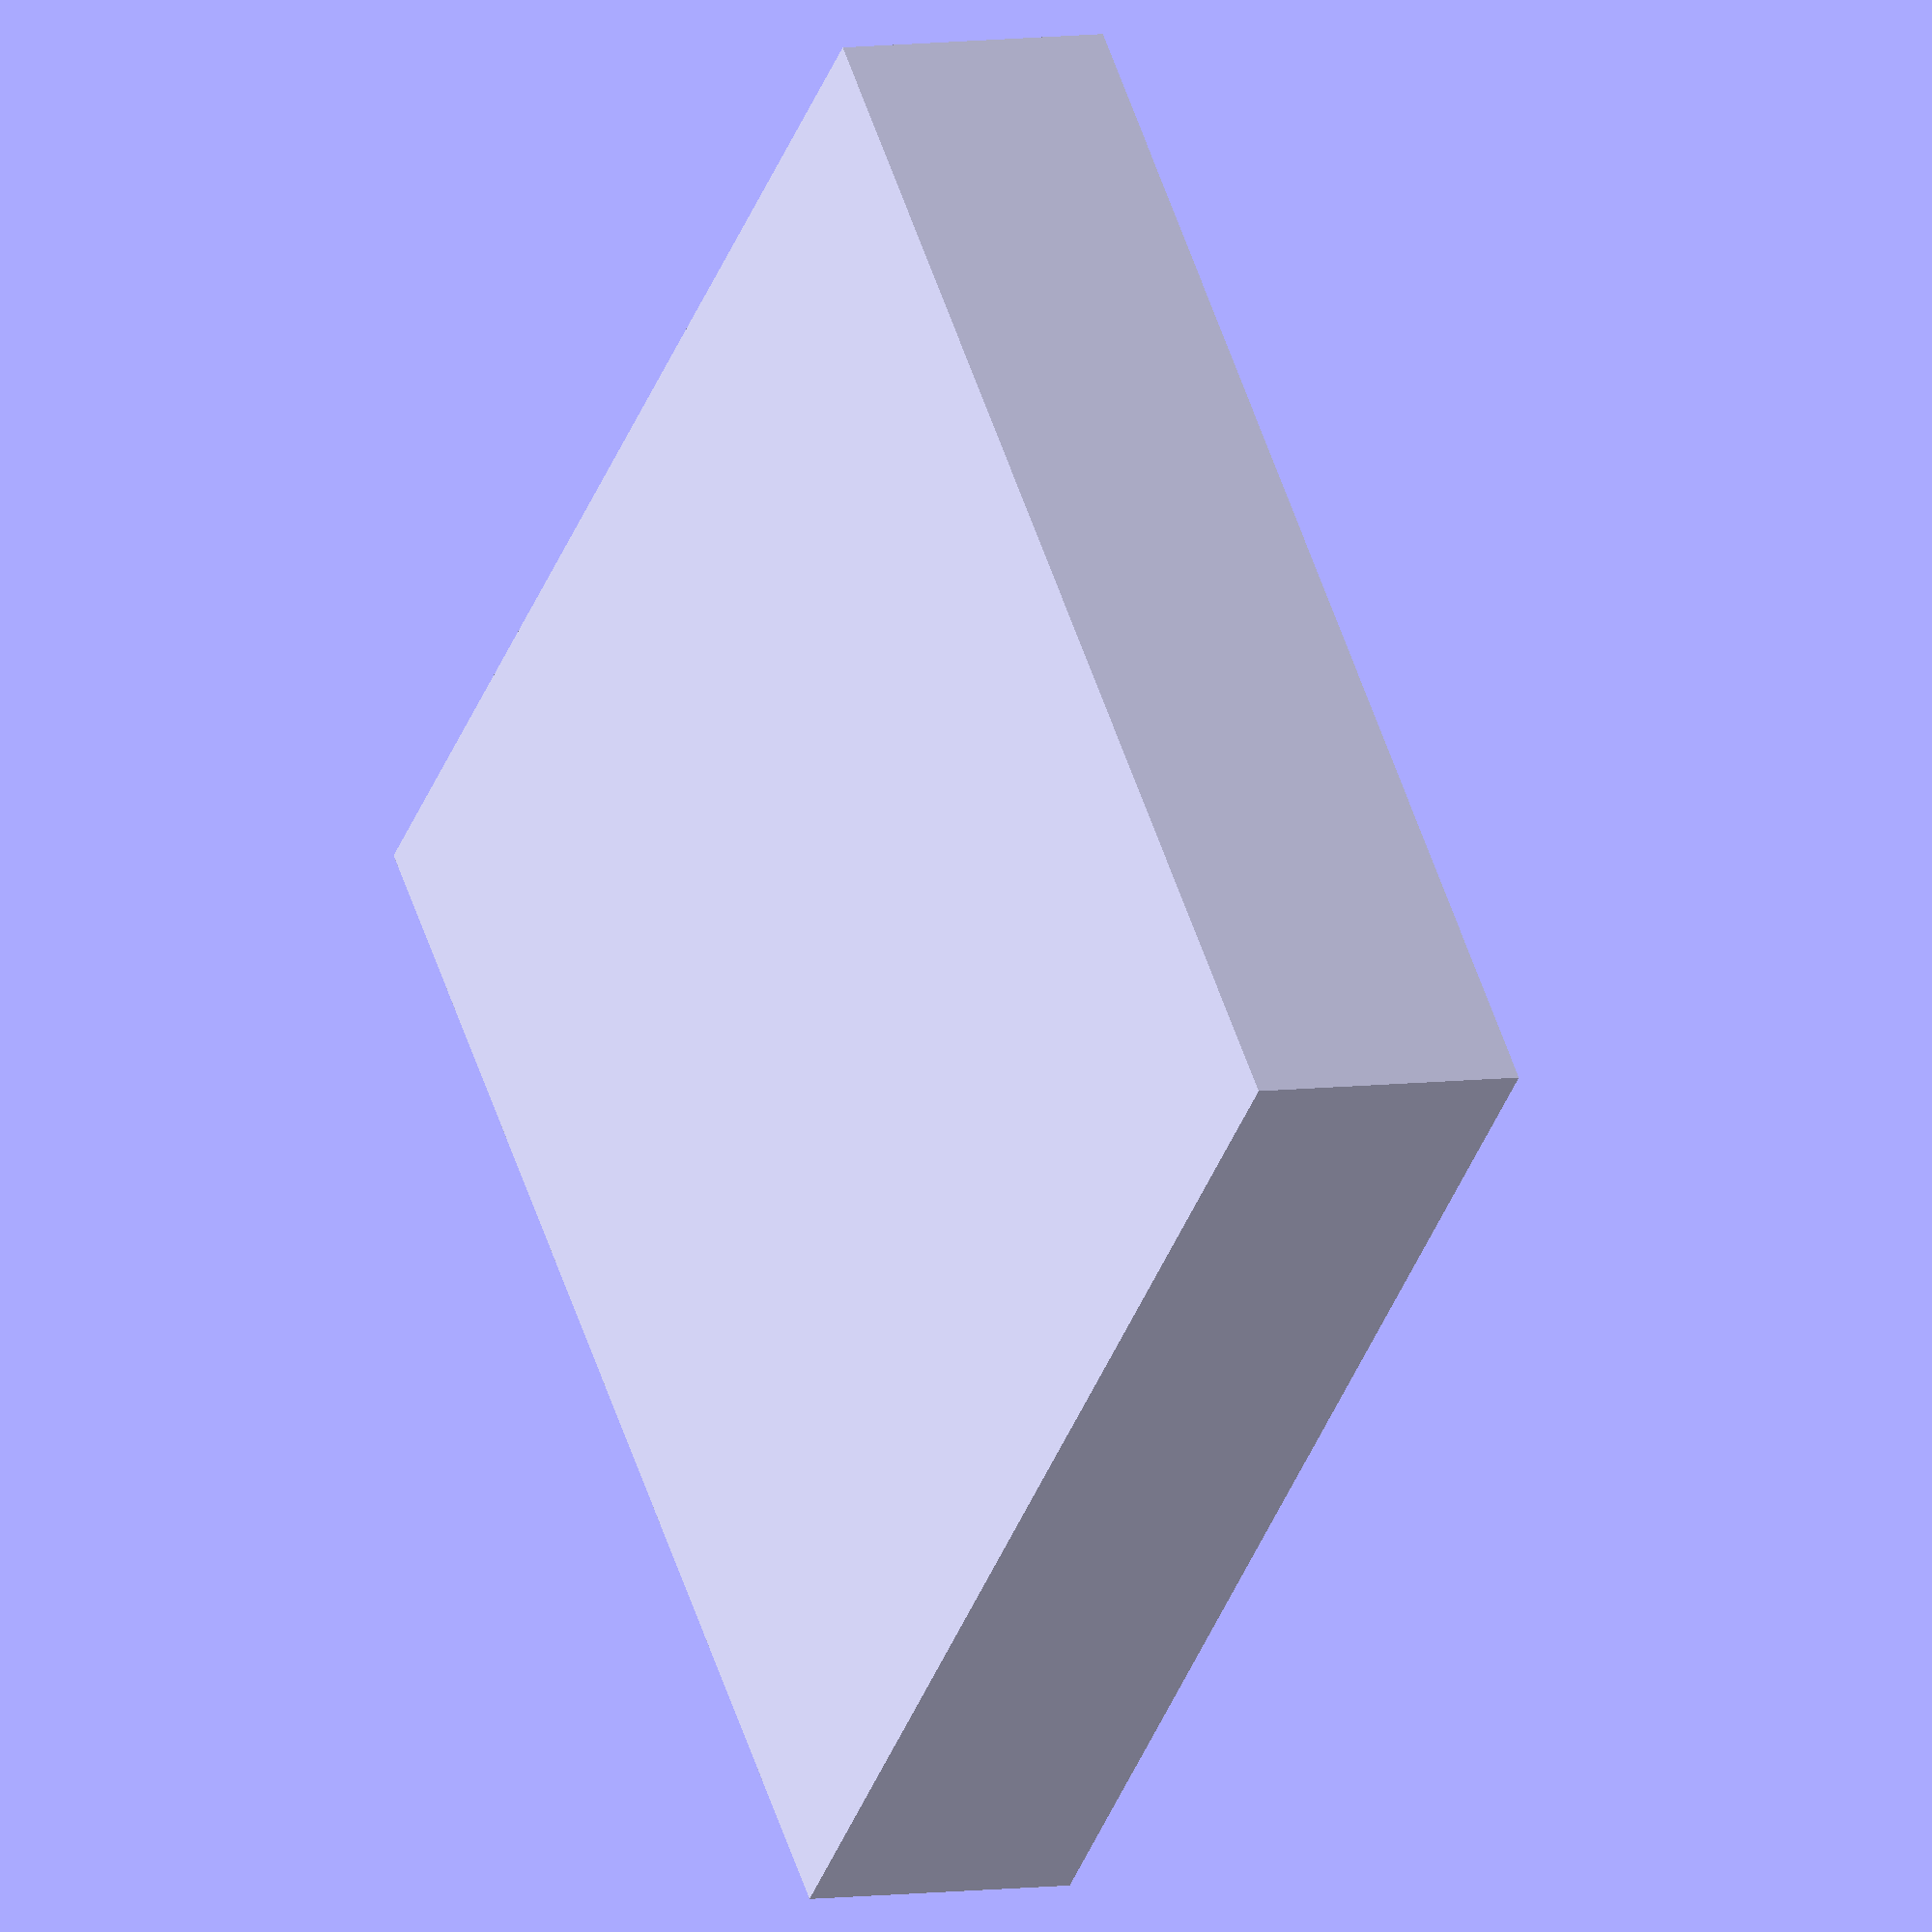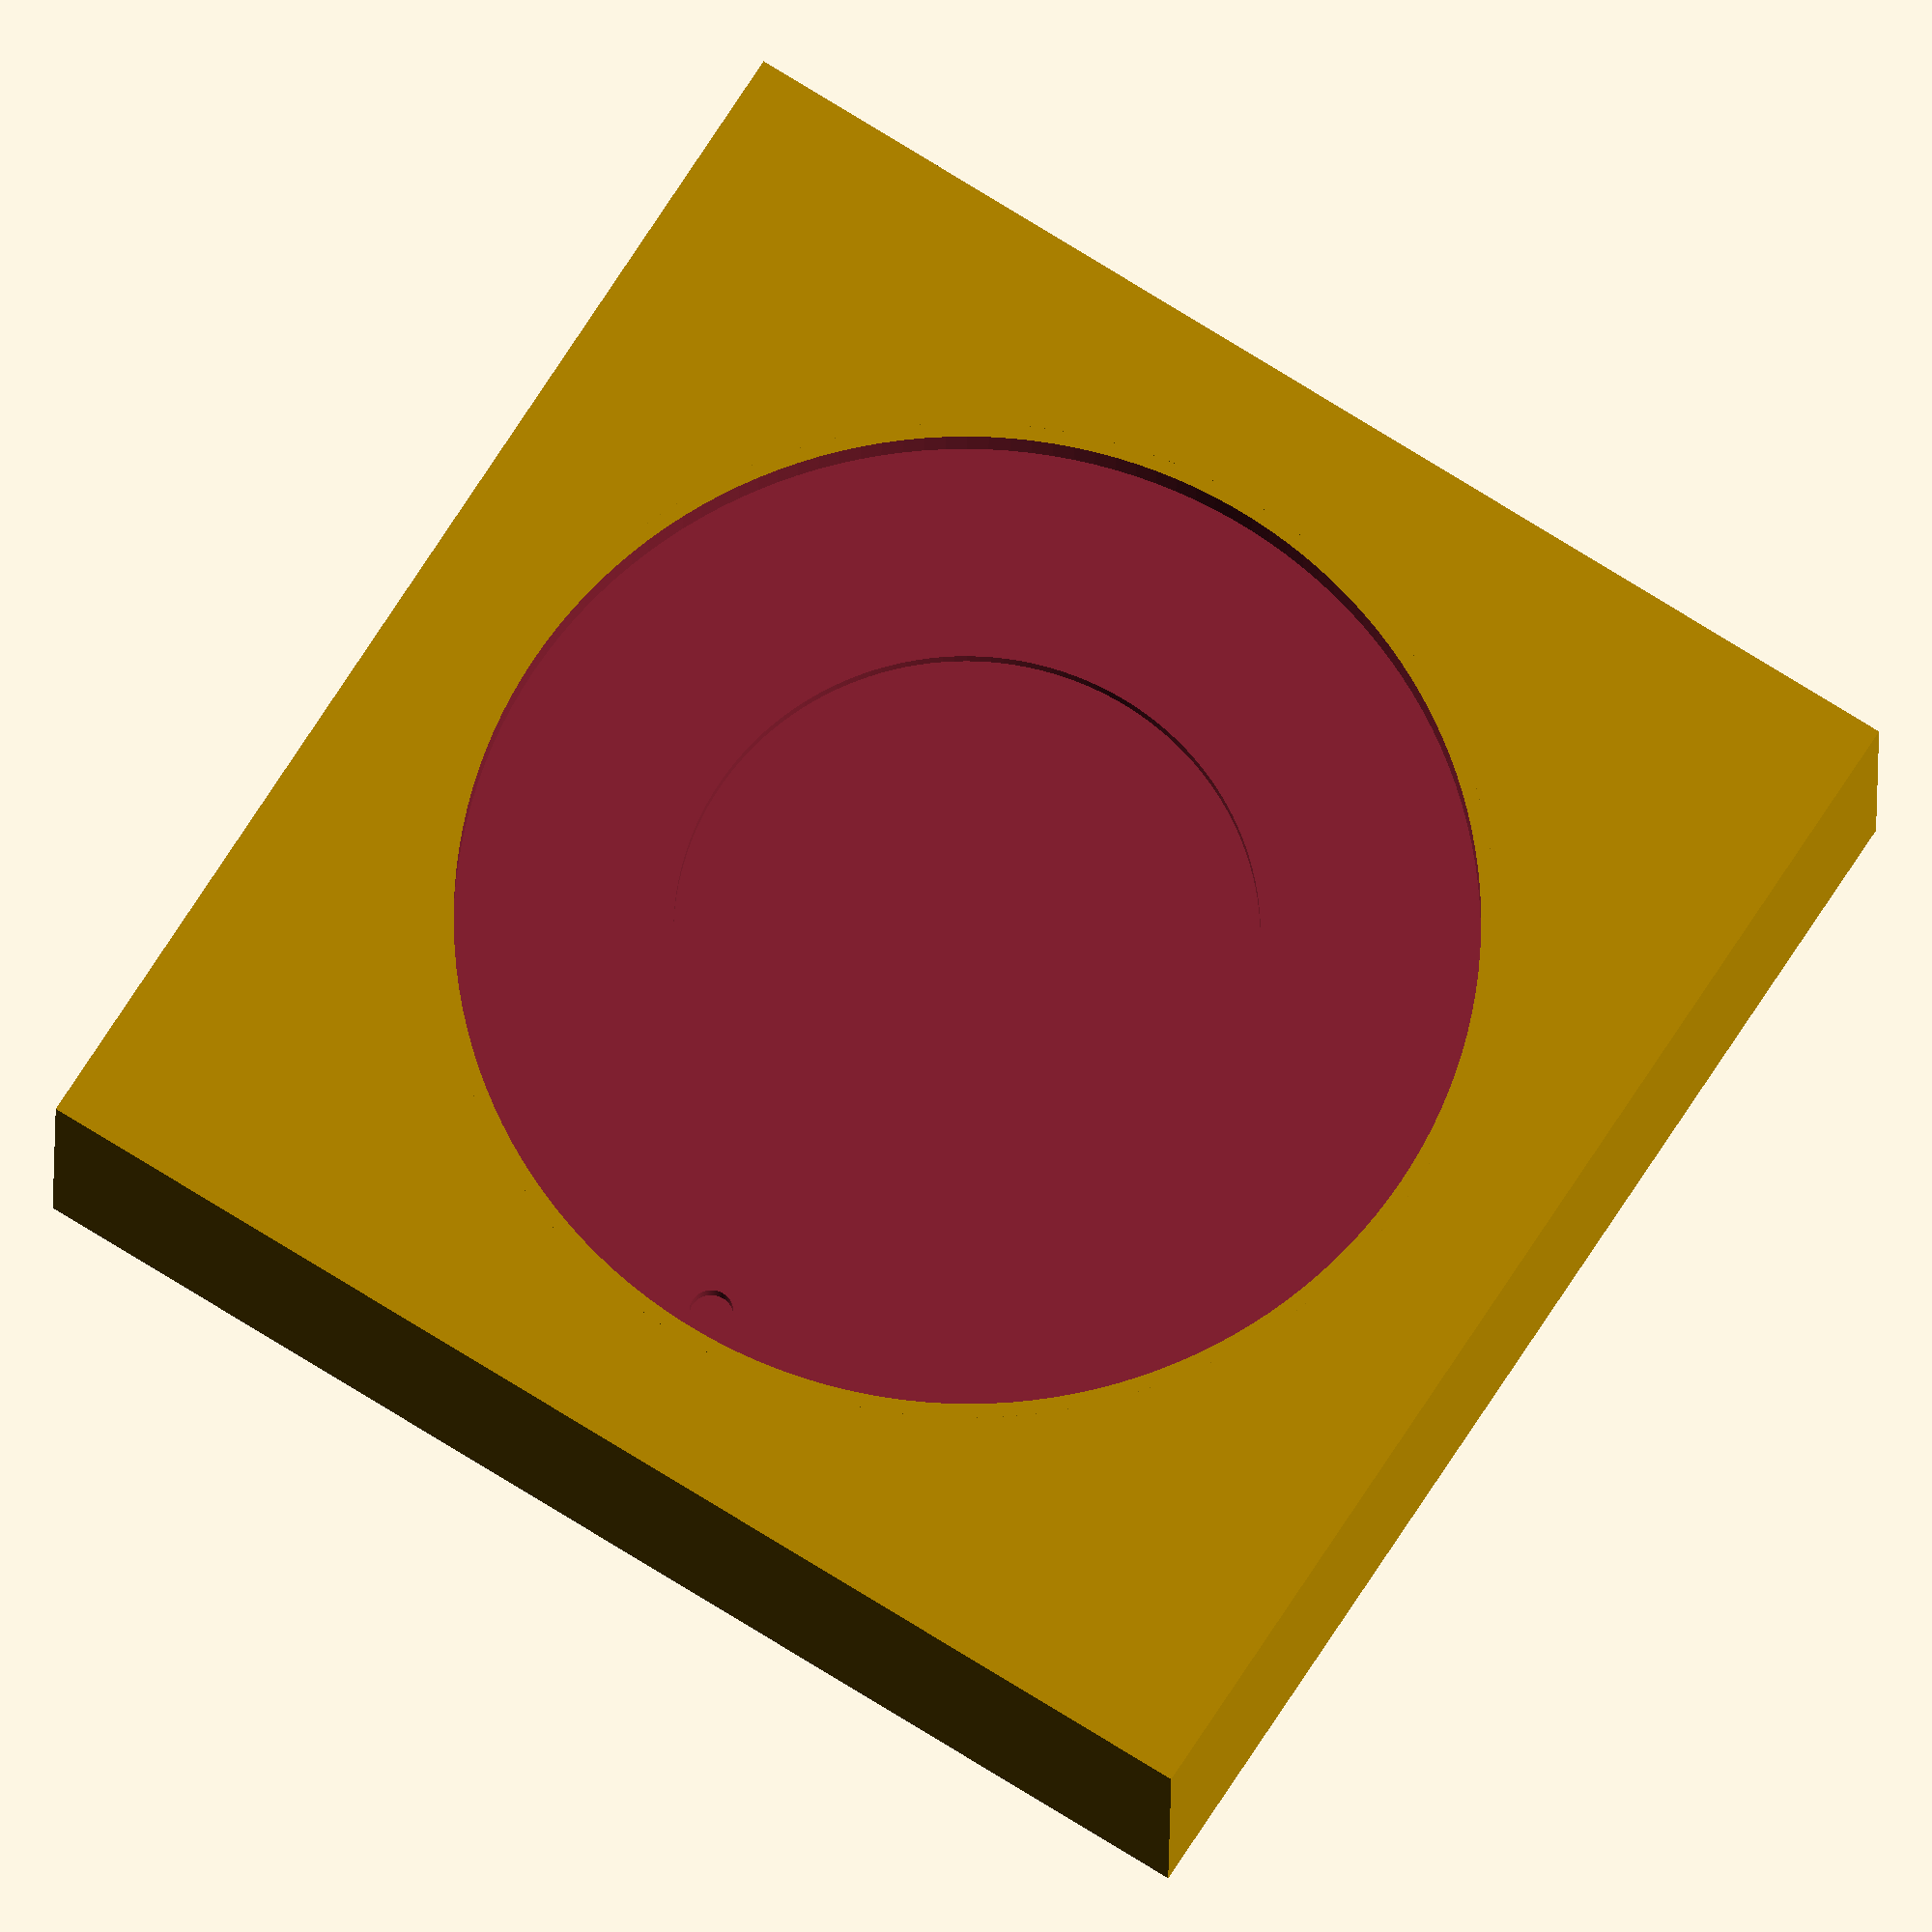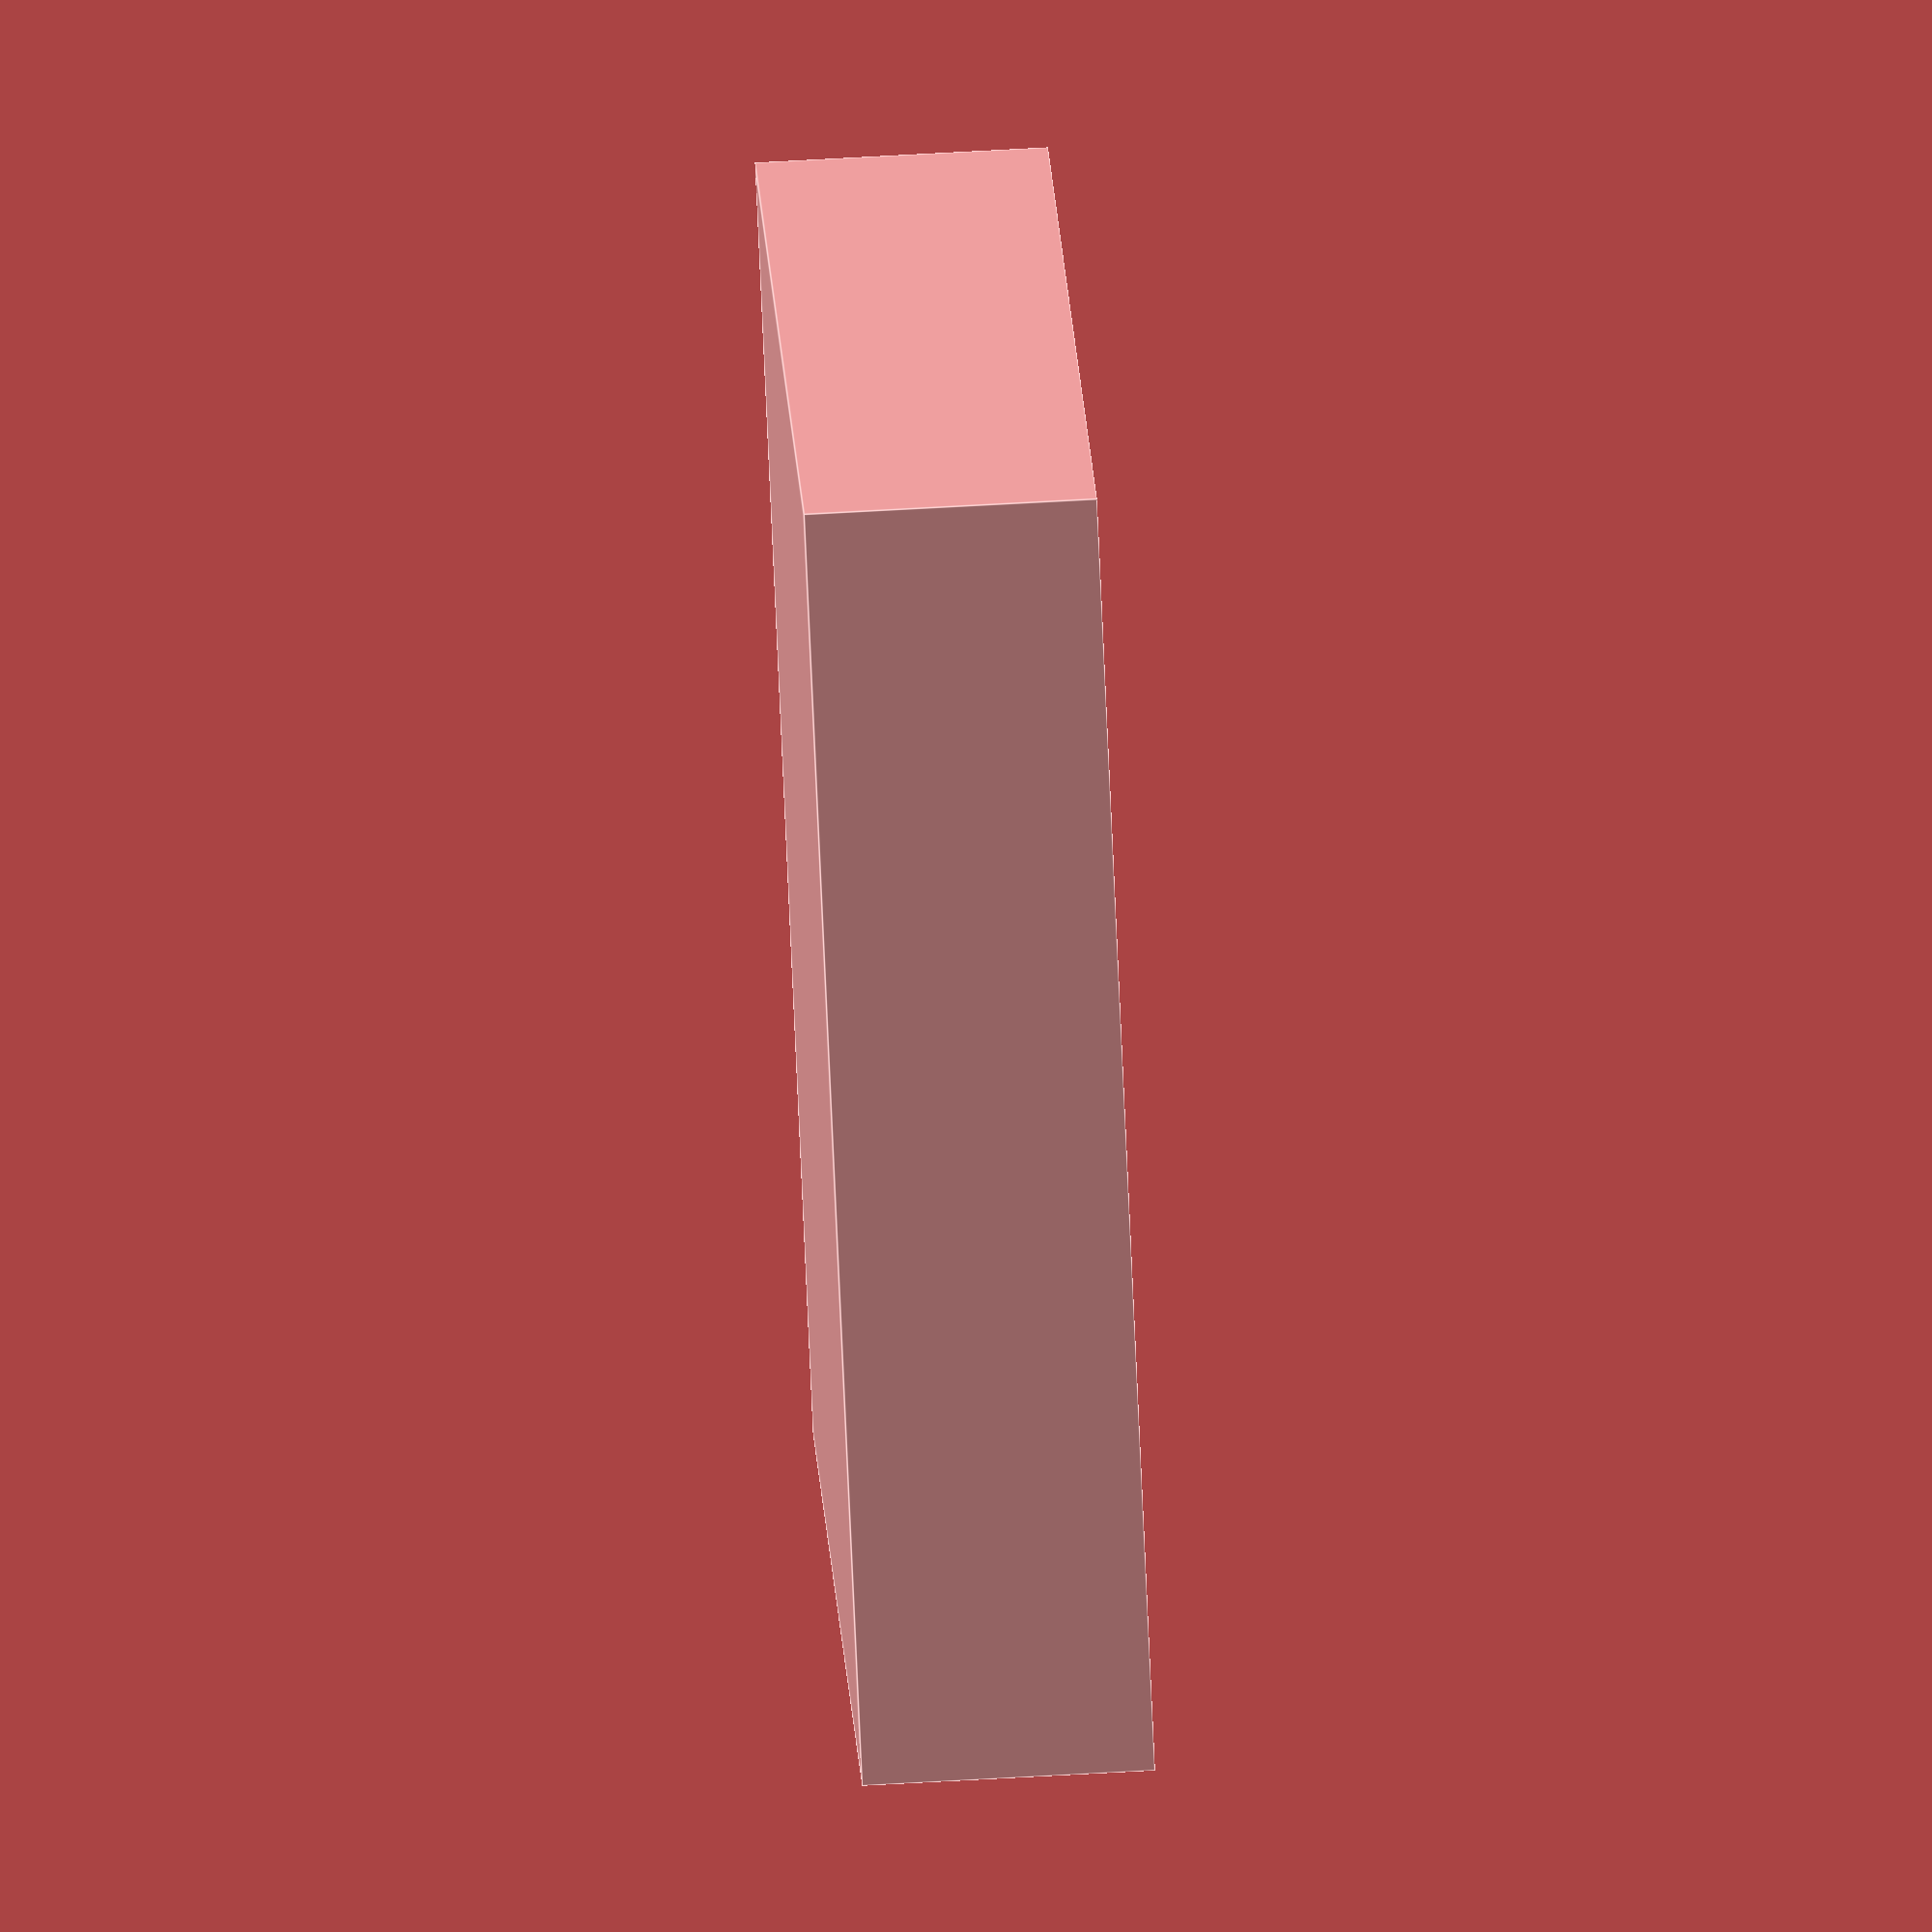
<openscad>
box_side = 180;
box_height = 40;
pot_radius = 70;
hole_radius = 40;
pot_depression = 5;
$fn = 150;

thickness = 2;
tube_hole_radius = 3;

difference() {
  cube([box_side, box_side, box_height], center=true);

  translate([0, 0, box_height / 2])
    cylinder(r=pot_radius, h=pot_depression * 2, center=true);

  difference() {
    cube([box_side - 2 * thickness, box_side - 2 * thickness, box_height - 2 * thickness], center=true);

    translate([0, 0, box_height / 2 - thickness])
      cylinder(r=pot_radius + thickness, h=pot_depression * 2, center=true);
  }

  translate([0, 0, box_height / 2])
    cylinder(r=hole_radius, h=pot_depression * 5, center=true);

  translate([0, pot_radius - 5, box_height / 2])
    cylinder(r=tube_hole_radius, h=pot_depression * 5, center=true);
}

</openscad>
<views>
elev=174.3 azim=312.8 roll=297.6 proj=o view=solid
elev=19.7 azim=212.4 roll=359.4 proj=o view=solid
elev=114.7 azim=49.8 roll=273.3 proj=o view=edges
</views>
